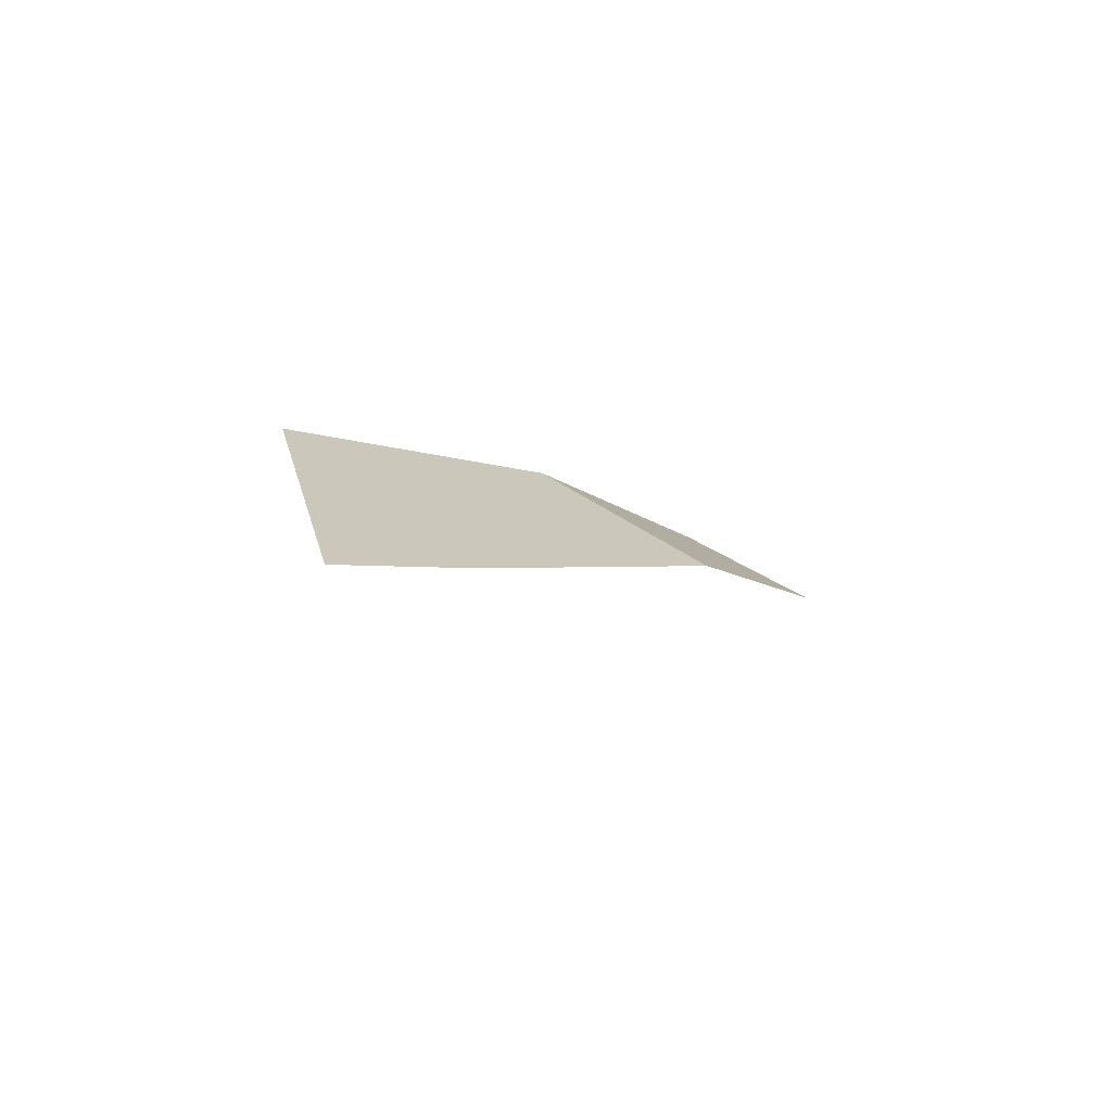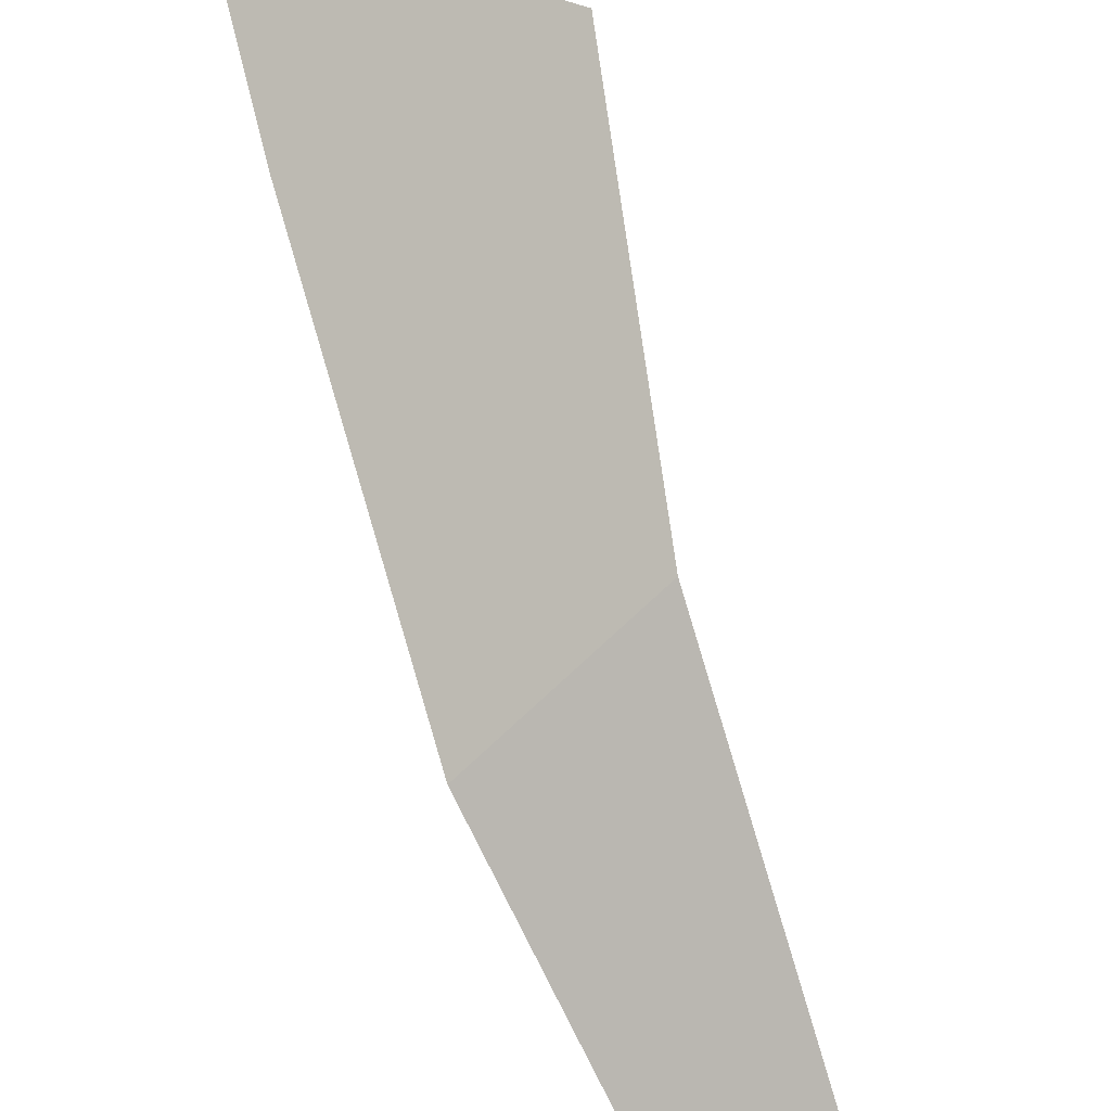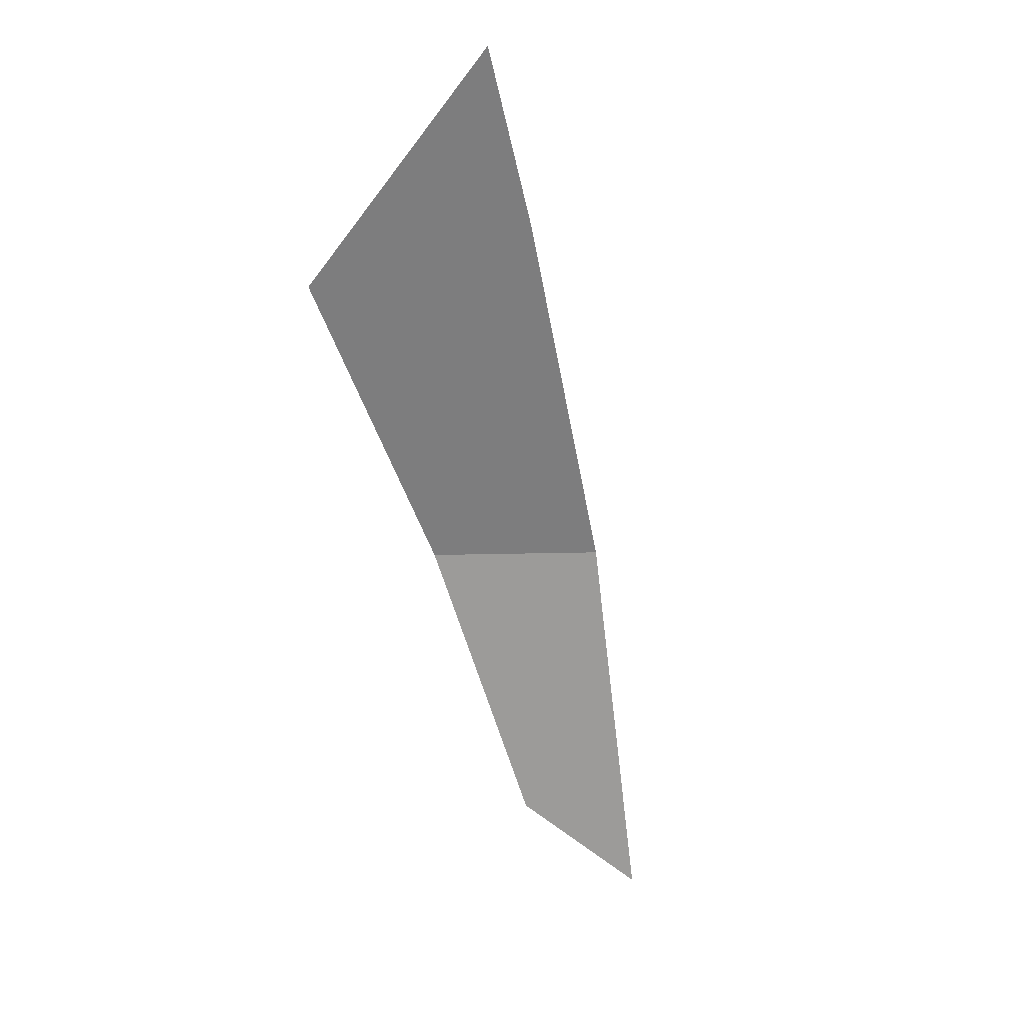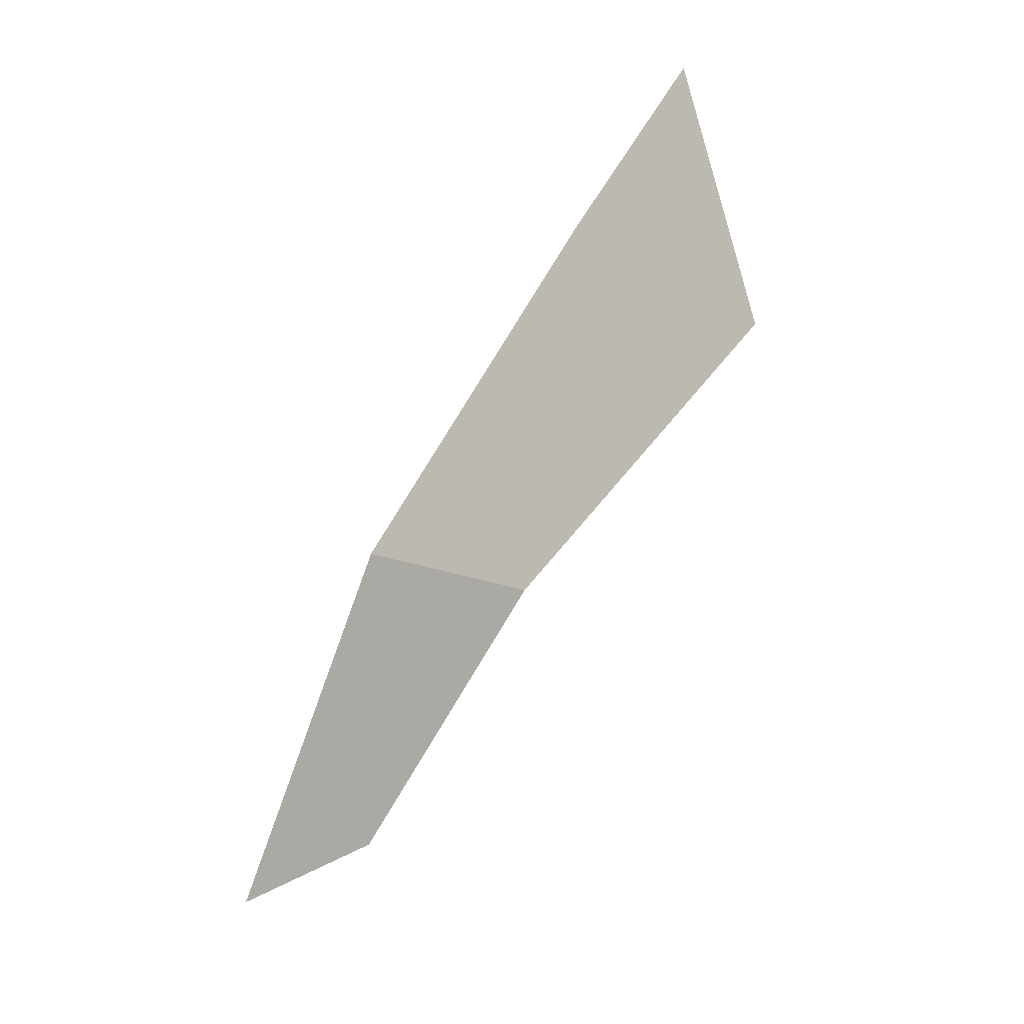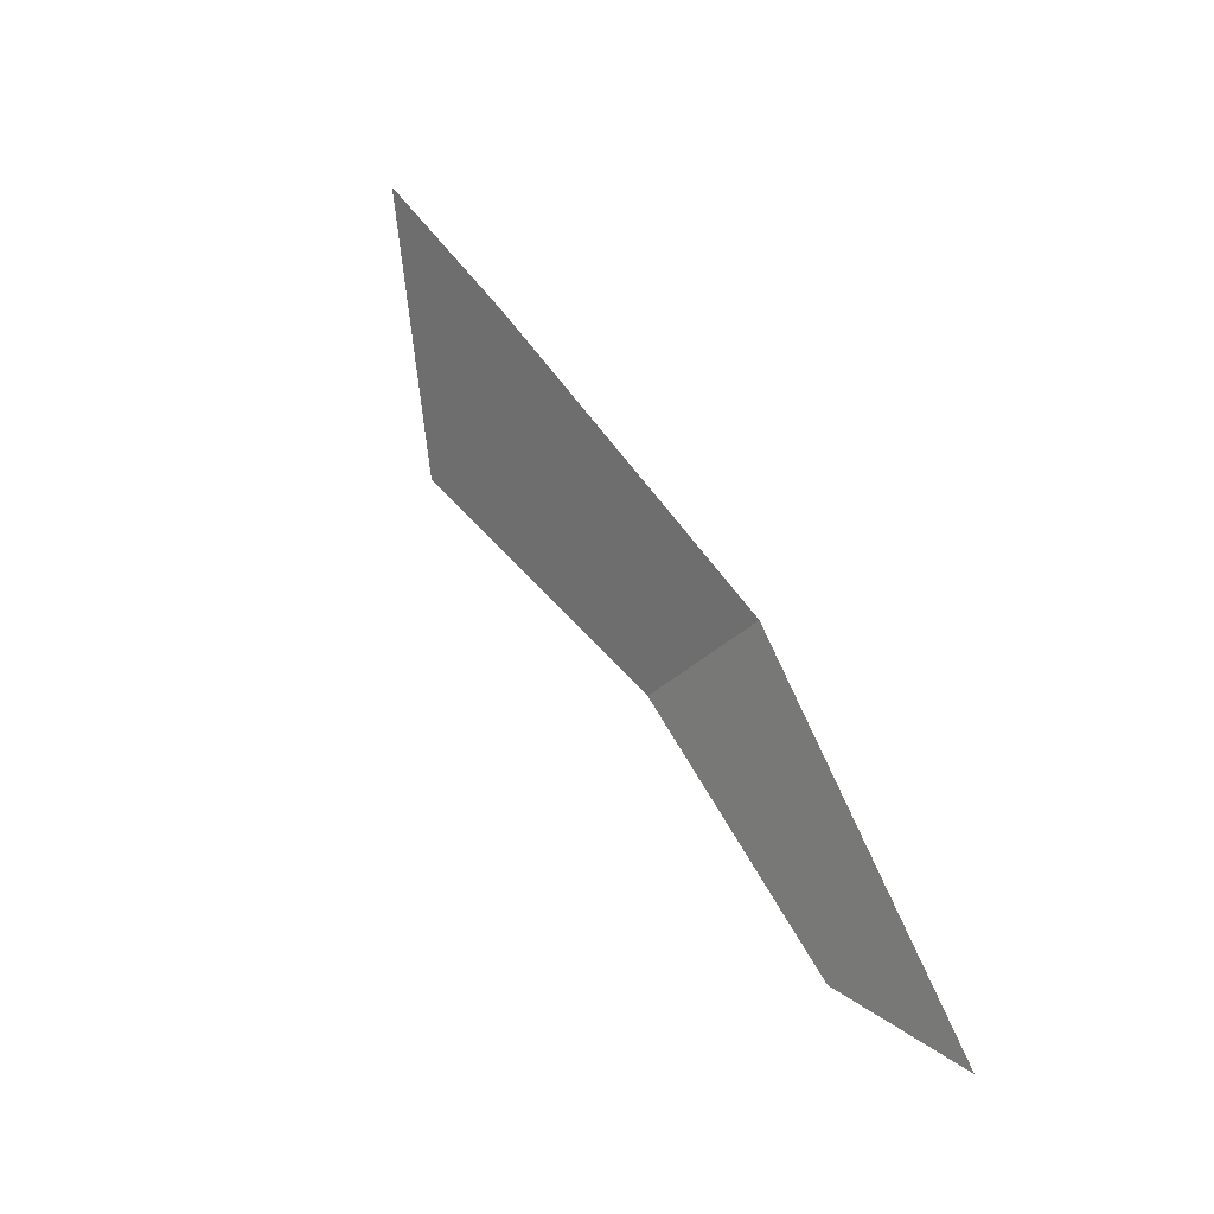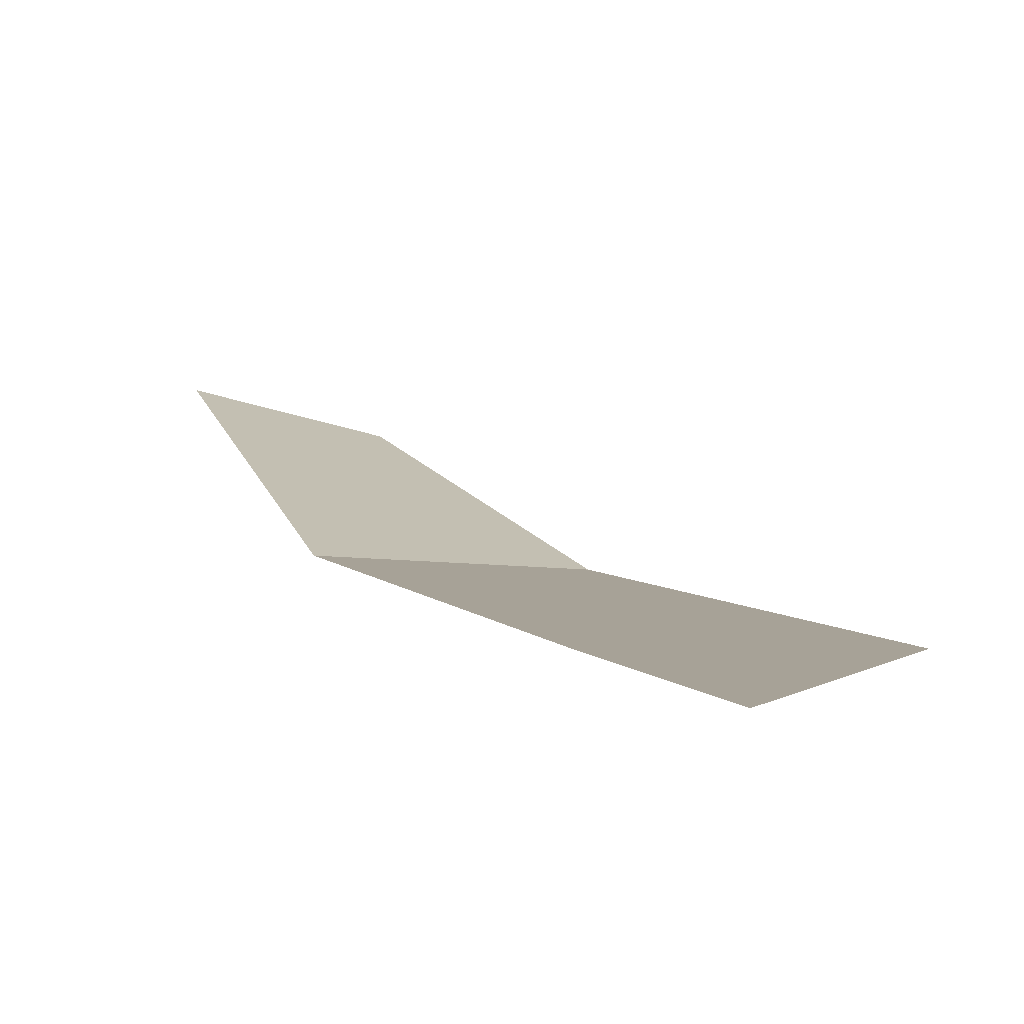
<metadata>
{"format":"obj","ext":"obj","renderer":"f3d","projection":"perspective","resolution":1024,"background":"white","views":[{"elev":76.6,"azim":25.5,"up":"+Y"},{"elev":-79.4,"azim":-136.4,"up":"+Z"},{"elev":1.3,"azim":-25.4,"up":"+Y"},{"elev":21.3,"azim":-154.0,"up":"+Y"},{"elev":-25.2,"azim":56.0,"up":"+Y"},{"elev":34.1,"azim":178.3,"up":"+Z"}]}
</metadata>
<code>
o 立方体.001_cell.054
v 16.08 5.18 -16.23
v 16.13 5.081 -16.28
v 16.06 5.227 -16.21
v 16.12 4.994 -16.31
v 16.16 4.964 -16.31
v 16.08 5.081 -16.28
v 16.02 5.161 -16.24
f 2 4 5
f 7 2 1
f 2 6 4
f 1 3 7
f 7 6 2

</code>
